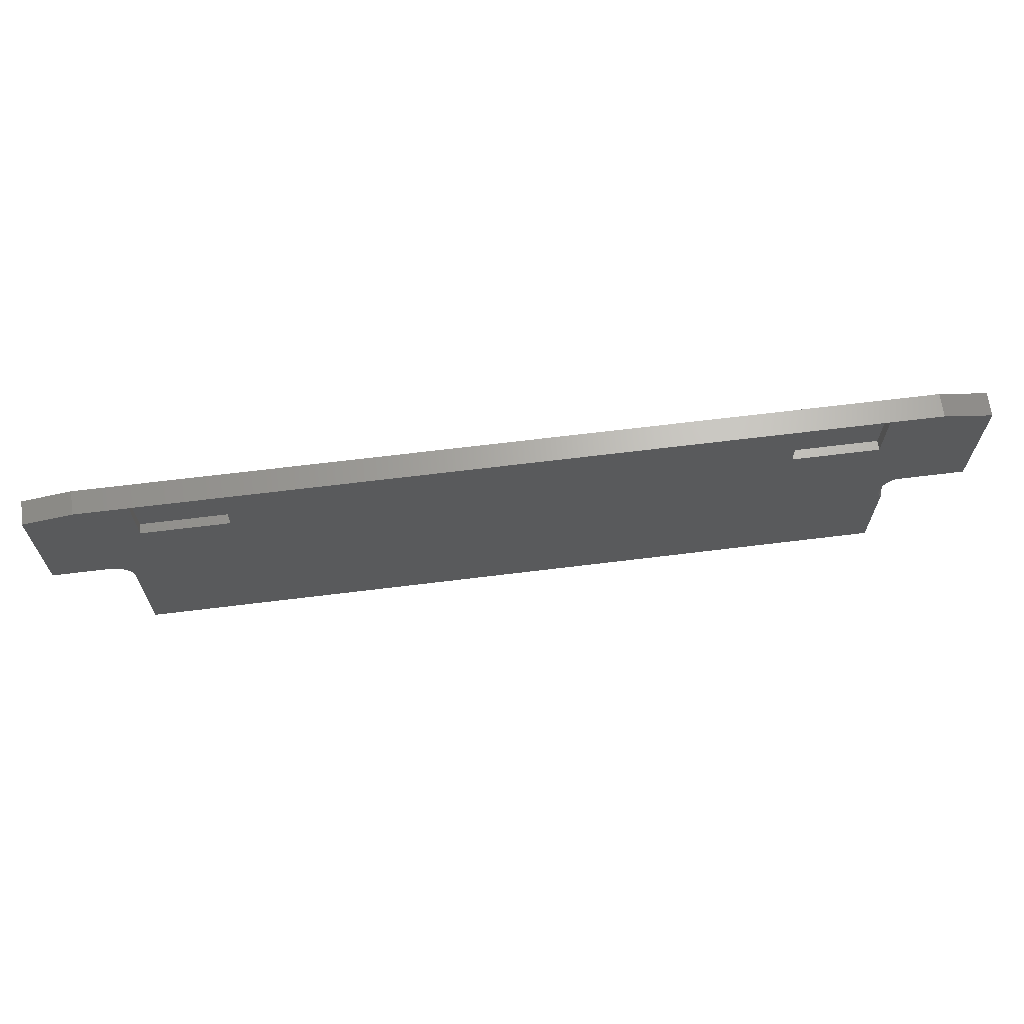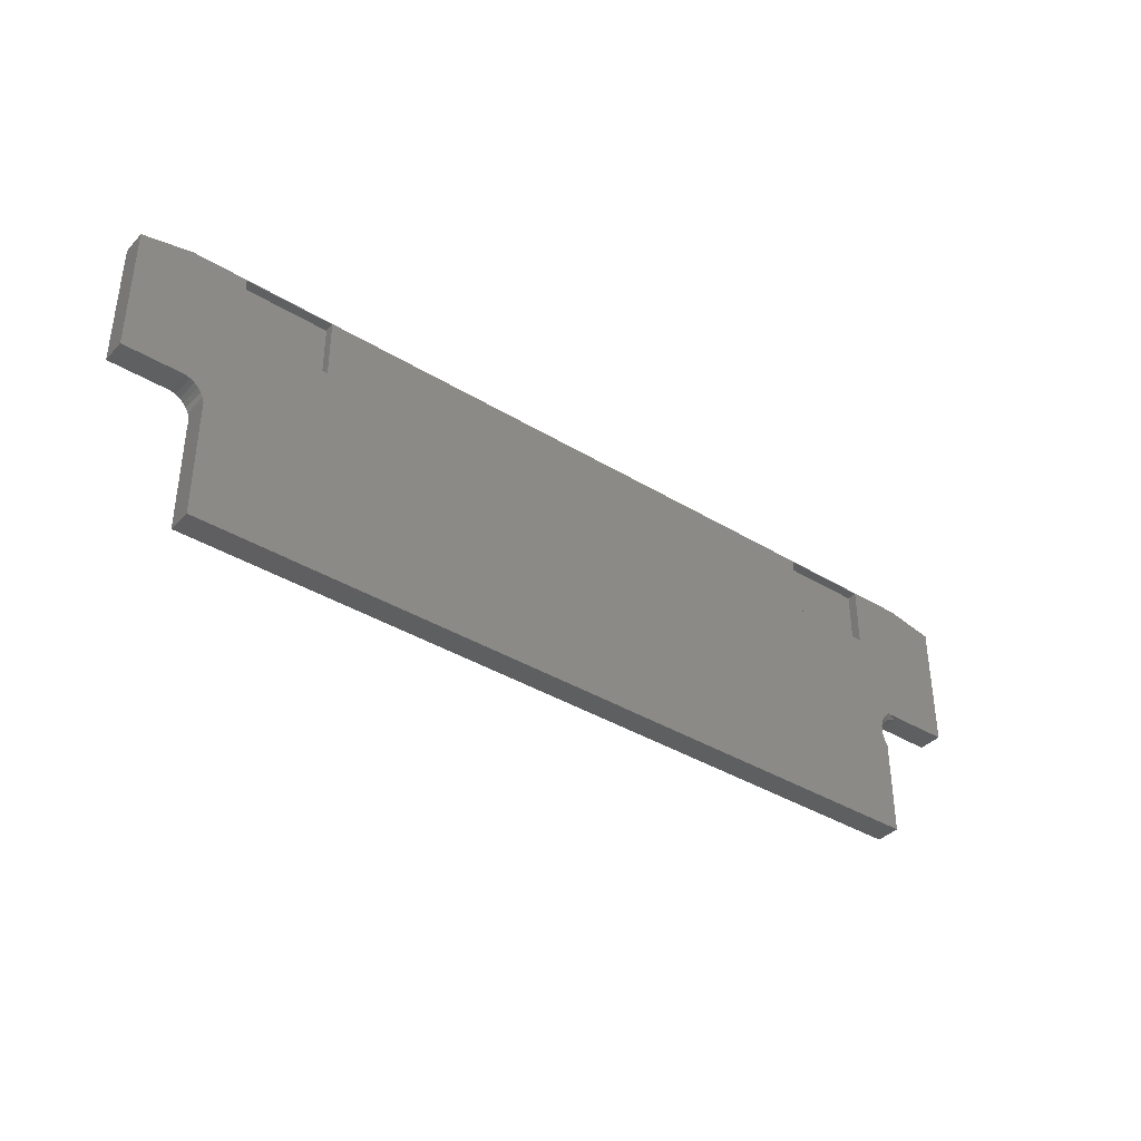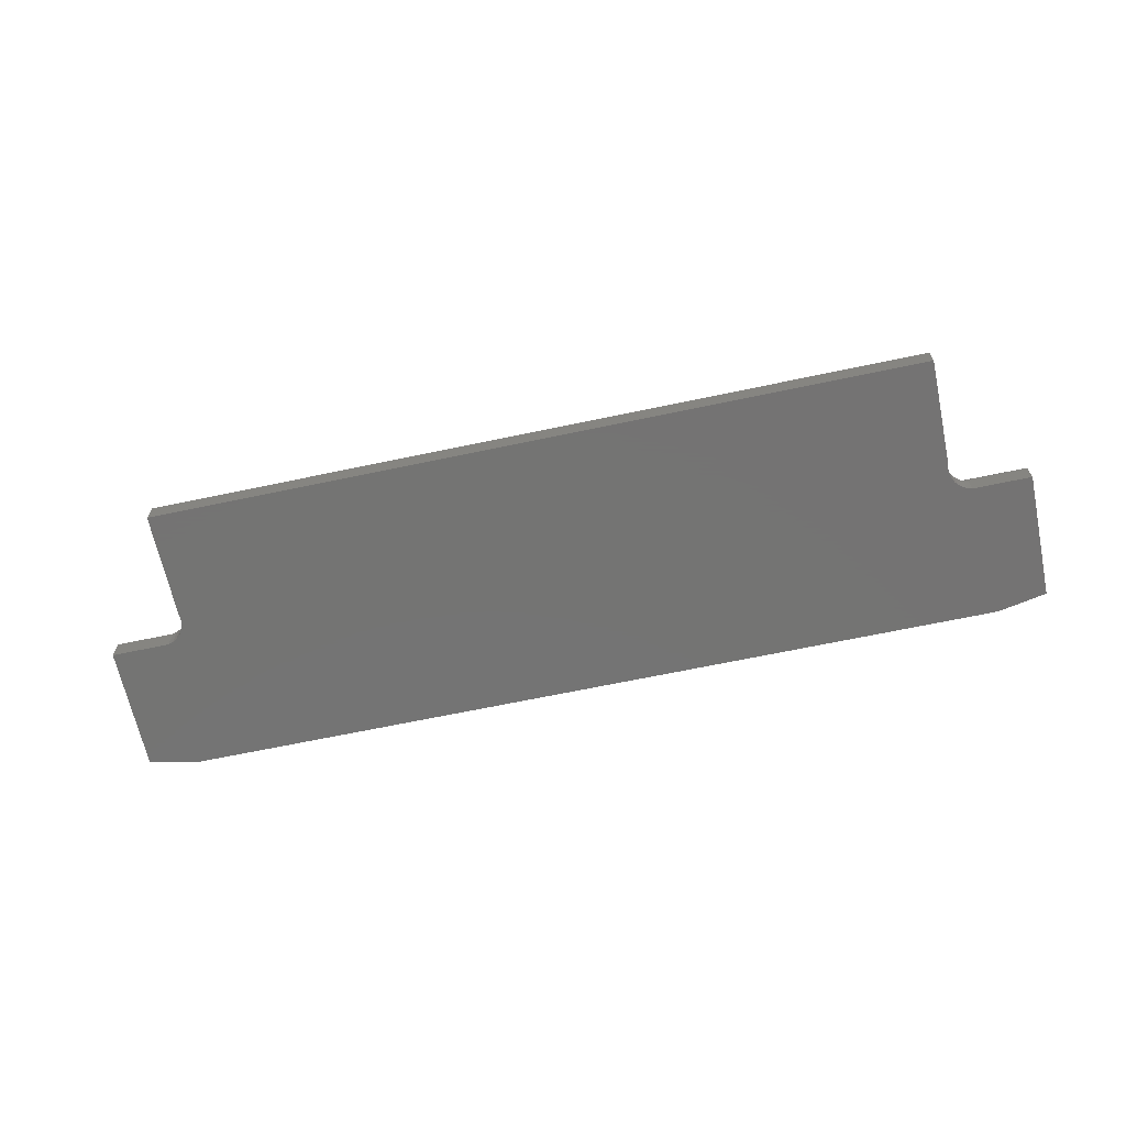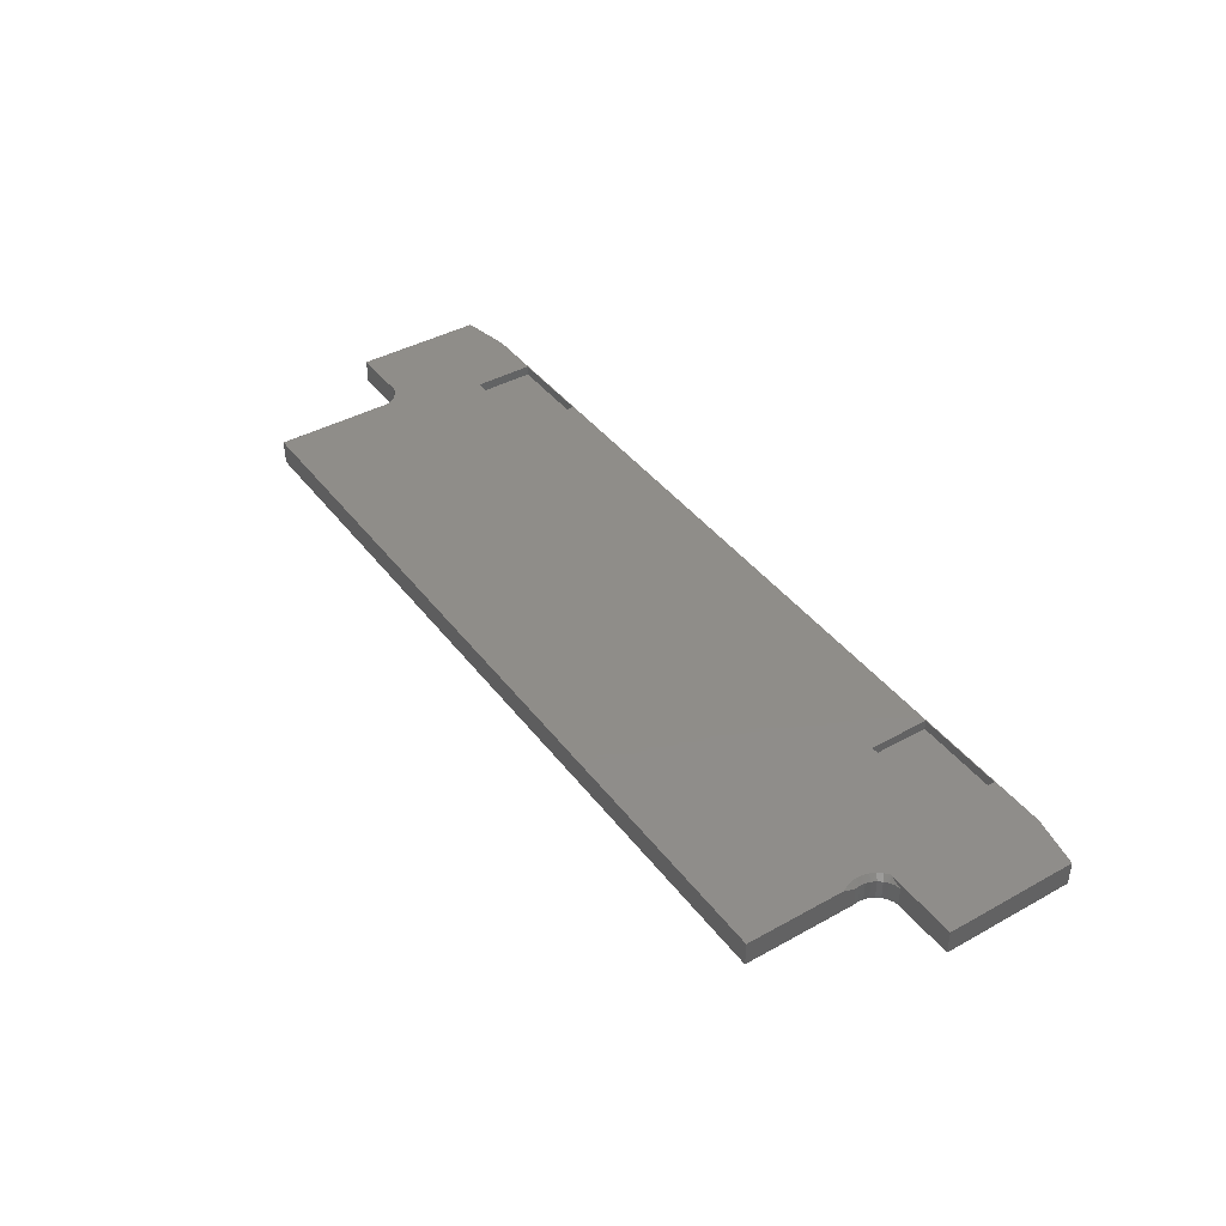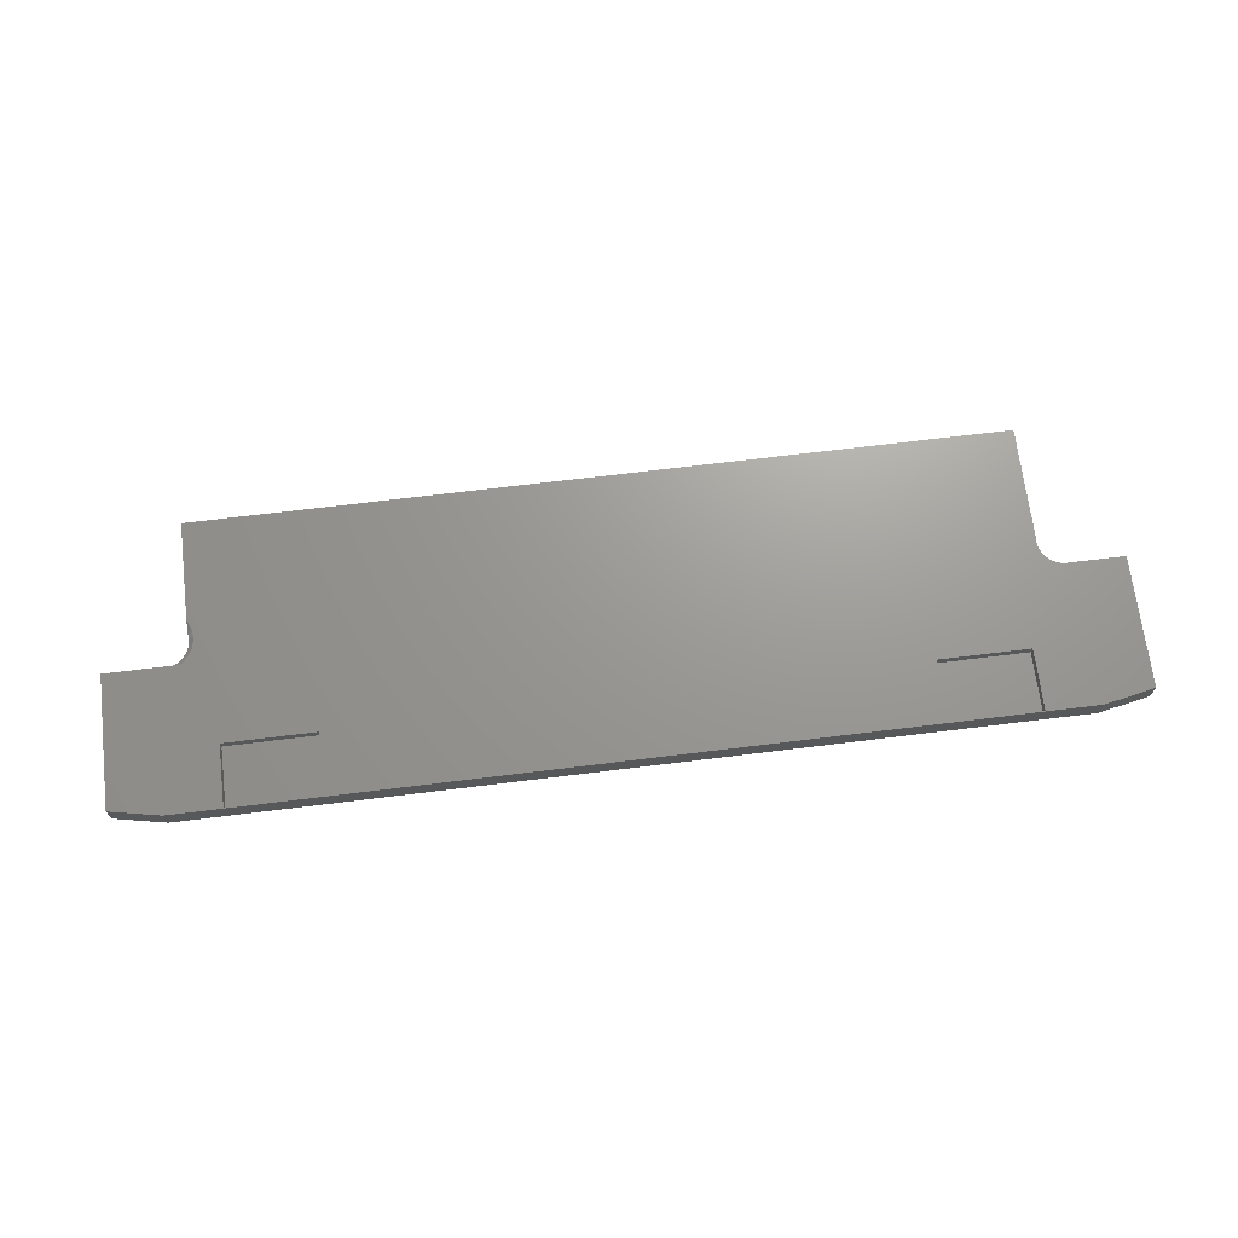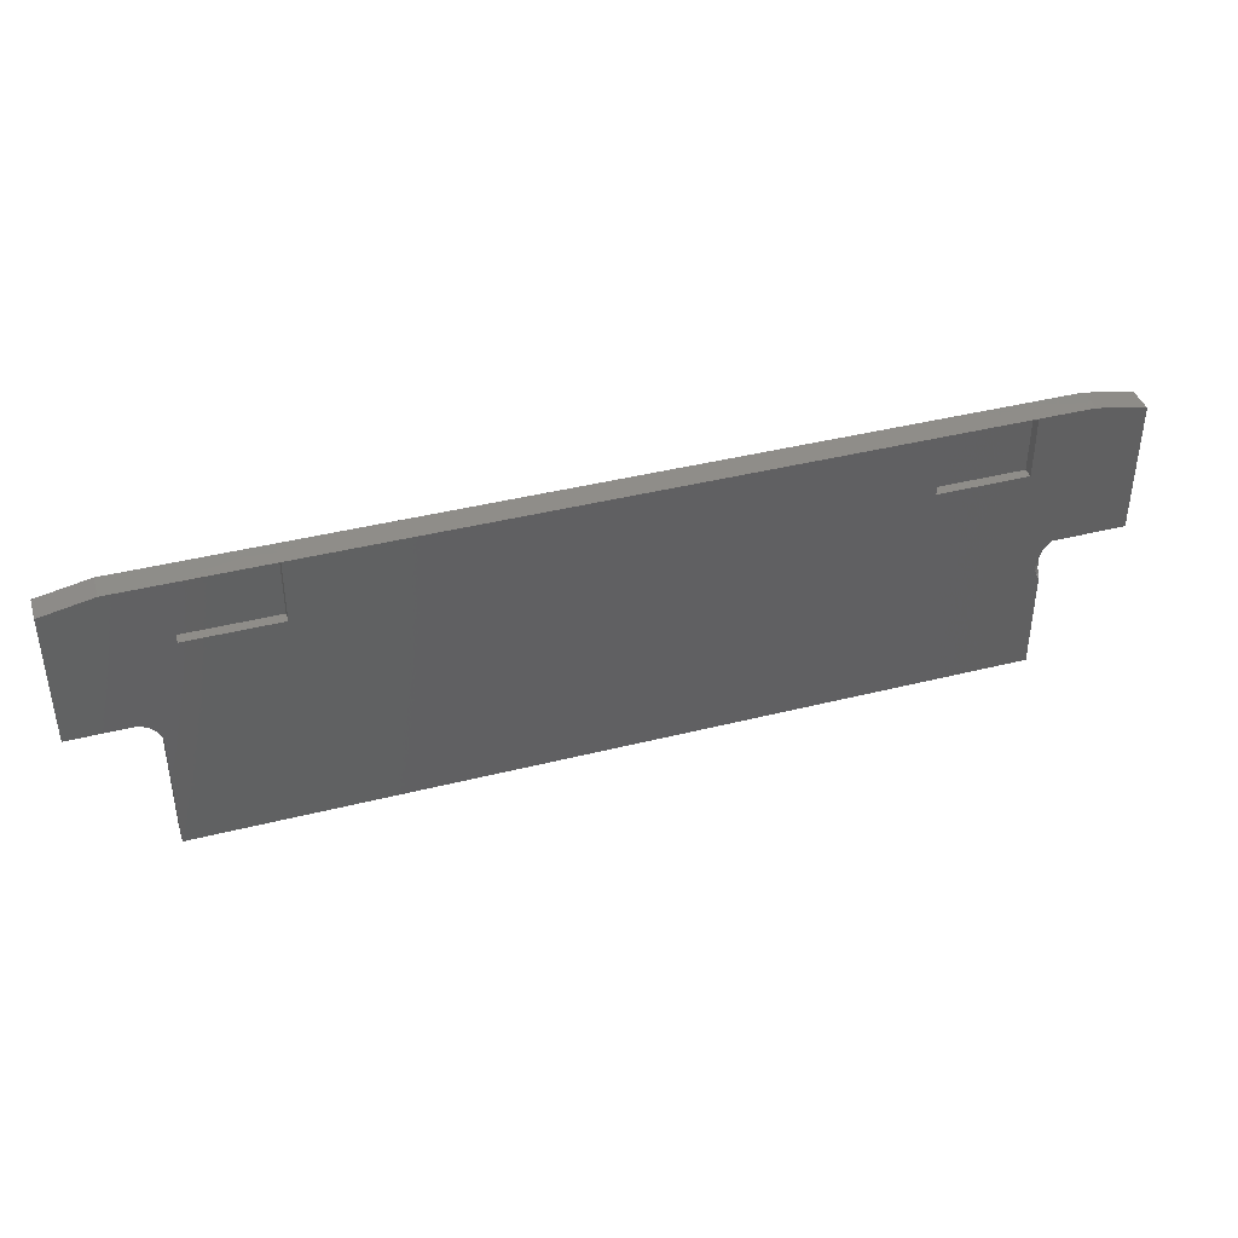
<metadata>
{"format":"stl","ext":"stl","renderer":"f3d","projection":"perspective","resolution":1024,"background":"white","views":[{"elev":66.1,"azim":-7.1,"up":"+Y"},{"elev":-38.1,"azim":-37.8,"up":"+Y"},{"elev":-66.0,"azim":12.0,"up":"+Z"},{"elev":41.3,"azim":56.1,"up":"+Z"},{"elev":69.6,"azim":173.0,"up":"+Z"},{"elev":40.4,"azim":-17.3,"up":"+Y"}]}
</metadata>
<code>
# stl→obj: 81 verts, 157 faces
v -0.6711 0.2211 0.03906
v -0.5859 0.2197 0.03906
v -0.4453 0.2197 0.03906
v -0.75 0.2053 0.03906
v -0.6237 -0.04737 0.03906
v -0.4453 0.125 0.03906
v -0.6229 -0.03952 0.03906
v 0.6237 -0.2211 0.03906
v 0.6237 -0.0669 0.03906
v 0.6191 -0.05867 0.03906
v 0.6162 -0.04971 0.03906
v -0.6237 -0.2211 0.03906
v 0.6711 0.2211 0.03906
v 0.4453 0.2197 0.03906
v 0.5859 0.2197 0.03906
v 0.75 0.2053 0.03906
v -0.5859 0.125 0.03906
v -0.75 0 0.03906
v -0.6553 0 0.03906
v -0.6477 -0.002299 0.03906
v -0.6408 -0.006026 0.03906
v -0.6347 -0.01104 0.03906
v -0.6297 -0.01714 0.03906
v -0.626 -0.02411 0.03906
v -0.6237 -0.03166 0.03906
v 0.6151 -0.04035 0.03906
v 0.5859 0.125 0.03906
v 0.4453 0.125 0.03906
v 0.6159 -0.03096 0.03906
v 0.6184 -0.02189 0.03906
v 0.6227 -0.0135 0.03906
v 0.6286 -0.00611 0.03906
v 0.6357 0 0.03906
v 0.75 0 0.03906
v 0.4453 0.2197 0.02344
v 0.4453 0.125 0.02344
v 0.5859 0.2197 0.02344
v 0.5859 0.125 0.02344
v -0.5859 0.2197 0.02344
v -0.5859 0.125 0.02344
v -0.4453 0.2197 0.02344
v -0.4453 0.125 0.02344
v 0.75 0 0
v 0.75 0.2053 0
v 0.6297 -0.01714 0
v 0.626 -0.02411 0.03125
v 0.626 -0.02411 0
v 0.6237 -0.03166 0.03125
v 0.6237 -0.03166 0
v 0.6229 -0.03952 0.03125
v 0.6229 -0.03952 0
v 0.6237 -0.04737 0.03125
v 0.6237 -0.04737 0
v 0.6297 -0.01714 0.03125
v 0.6347 -0.01104 0
v 0.6347 -0.01104 0.03125
v 0.6408 -0.006026 0
v 0.6408 -0.006026 0.03125
v 0.6477 -0.002299 0
v 0.6477 -0.002299 0.03125
v 0.6553 1.388e-17 0
v 0.6553 1.388e-17 0.03125
v 0.6237 -0.05272 0.03263
v 0.6237 -0.05855 0.03484
v 0.6237 -0.2211 0
v 0.6375 0 0.03808
v 0.6499 0 0.03263
v -0.6477 -0.002299 0
v -0.6553 0 0
v -0.6408 -0.006026 0
v -0.6347 -0.01104 0
v -0.6297 -0.01714 0
v -0.626 -0.02411 0
v -0.6237 -0.03166 0
v -0.75 0 0
v -0.75 0.2053 0
v -0.6711 0.2211 0
v 0.6711 0.2211 0
v -0.6229 -0.03952 0
v -0.6237 -0.04737 0
v -0.6237 -0.2211 0
f 1 2 3
f 1 4 2
f 5 6 7
f 8 9 10
f 8 10 11
f 8 11 12
f 13 1 3
f 13 3 14
f 13 14 15
f 13 15 16
f 17 2 4
f 17 4 18
f 17 18 19
f 17 19 20
f 17 20 21
f 17 21 22
f 17 22 23
f 17 23 24
f 17 24 25
f 17 25 7
f 17 7 6
f 12 11 26
f 12 26 27
f 12 27 28
f 12 28 6
f 12 6 5
f 27 26 29
f 27 29 30
f 27 30 31
f 27 31 32
f 27 32 33
f 27 33 34
f 27 34 16
f 27 16 15
f 6 28 3
f 3 28 14
f 35 14 36
f 36 14 28
f 37 15 35
f 35 15 14
f 38 27 37
f 37 27 15
f 36 28 38
f 38 28 27
f 36 38 35
f 35 38 37
f 39 2 40
f 40 2 17
f 41 3 39
f 39 3 2
f 42 6 41
f 41 6 3
f 40 17 42
f 42 17 6
f 40 42 39
f 39 42 41
f 34 43 16
f 16 43 44
f 45 46 47
f 47 46 48
f 47 48 49
f 49 48 50
f 49 50 51
f 51 50 52
f 51 52 53
f 46 45 54
f 54 45 55
f 54 55 56
f 56 55 57
f 56 57 58
f 58 57 59
f 58 59 60
f 60 59 61
f 60 61 62
f 53 52 63
f 53 63 64
f 53 64 9
f 53 9 8
f 53 8 65
f 62 61 43
f 34 66 67
f 34 67 62
f 34 62 43
f 58 60 66
f 60 67 66
f 32 31 54
f 56 32 54
f 30 29 48
f 46 30 48
f 46 31 30
f 54 31 46
f 29 26 50
f 48 29 50
f 10 64 63
f 63 11 10
f 64 10 9
f 67 60 62
f 33 32 56
f 33 56 58
f 33 58 66
f 52 50 26
f 52 26 11
f 52 11 63
f 59 68 61
f 68 69 61
f 70 68 59
f 57 70 59
f 71 70 57
f 55 71 57
f 72 71 55
f 45 72 55
f 73 72 45
f 47 73 45
f 74 73 47
f 44 43 61
f 44 61 69
f 44 69 75
f 44 75 76
f 44 76 77
f 44 77 78
f 47 49 74
f 74 49 51
f 74 51 79
f 79 51 53
f 79 53 80
f 80 53 65
f 80 65 81
f 4 76 18
f 18 76 75
f 1 77 4
f 4 77 76
f 13 78 1
f 1 78 77
f 16 44 13
f 13 44 78
f 12 81 8
f 8 81 65
f 5 80 12
f 12 80 81
f 72 22 71
f 71 22 21
f 71 21 70
f 70 21 20
f 70 20 68
f 68 20 19
f 68 19 69
f 22 72 23
f 23 72 73
f 23 73 24
f 24 73 74
f 24 74 25
f 25 74 79
f 25 79 7
f 7 79 80
f 7 80 5
f 18 75 19
f 19 75 69

</code>
